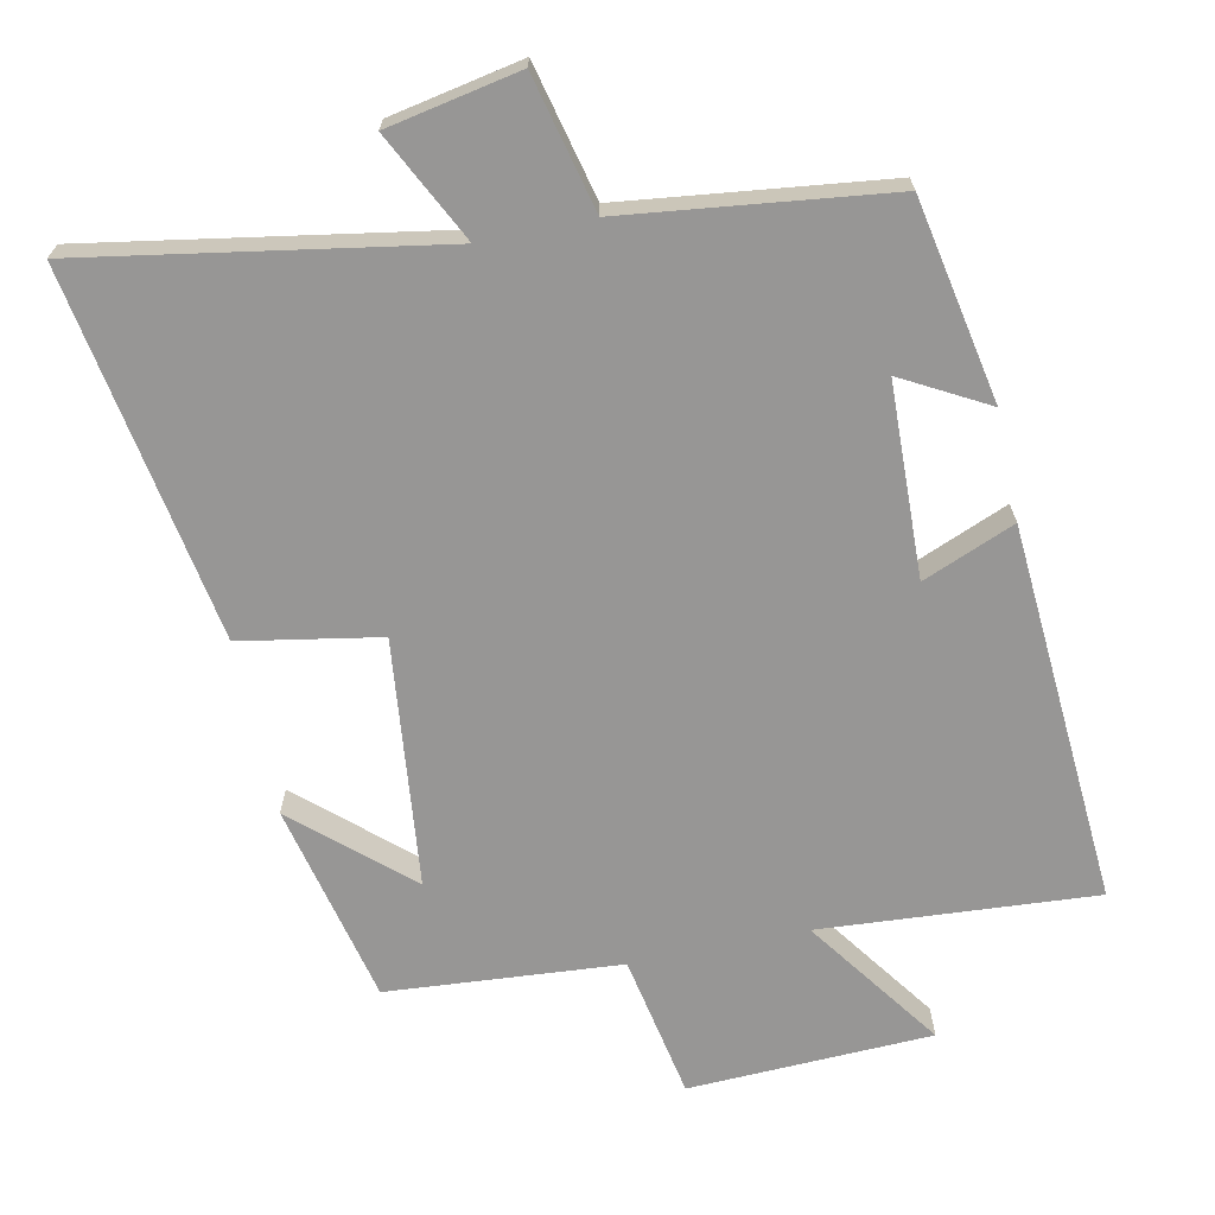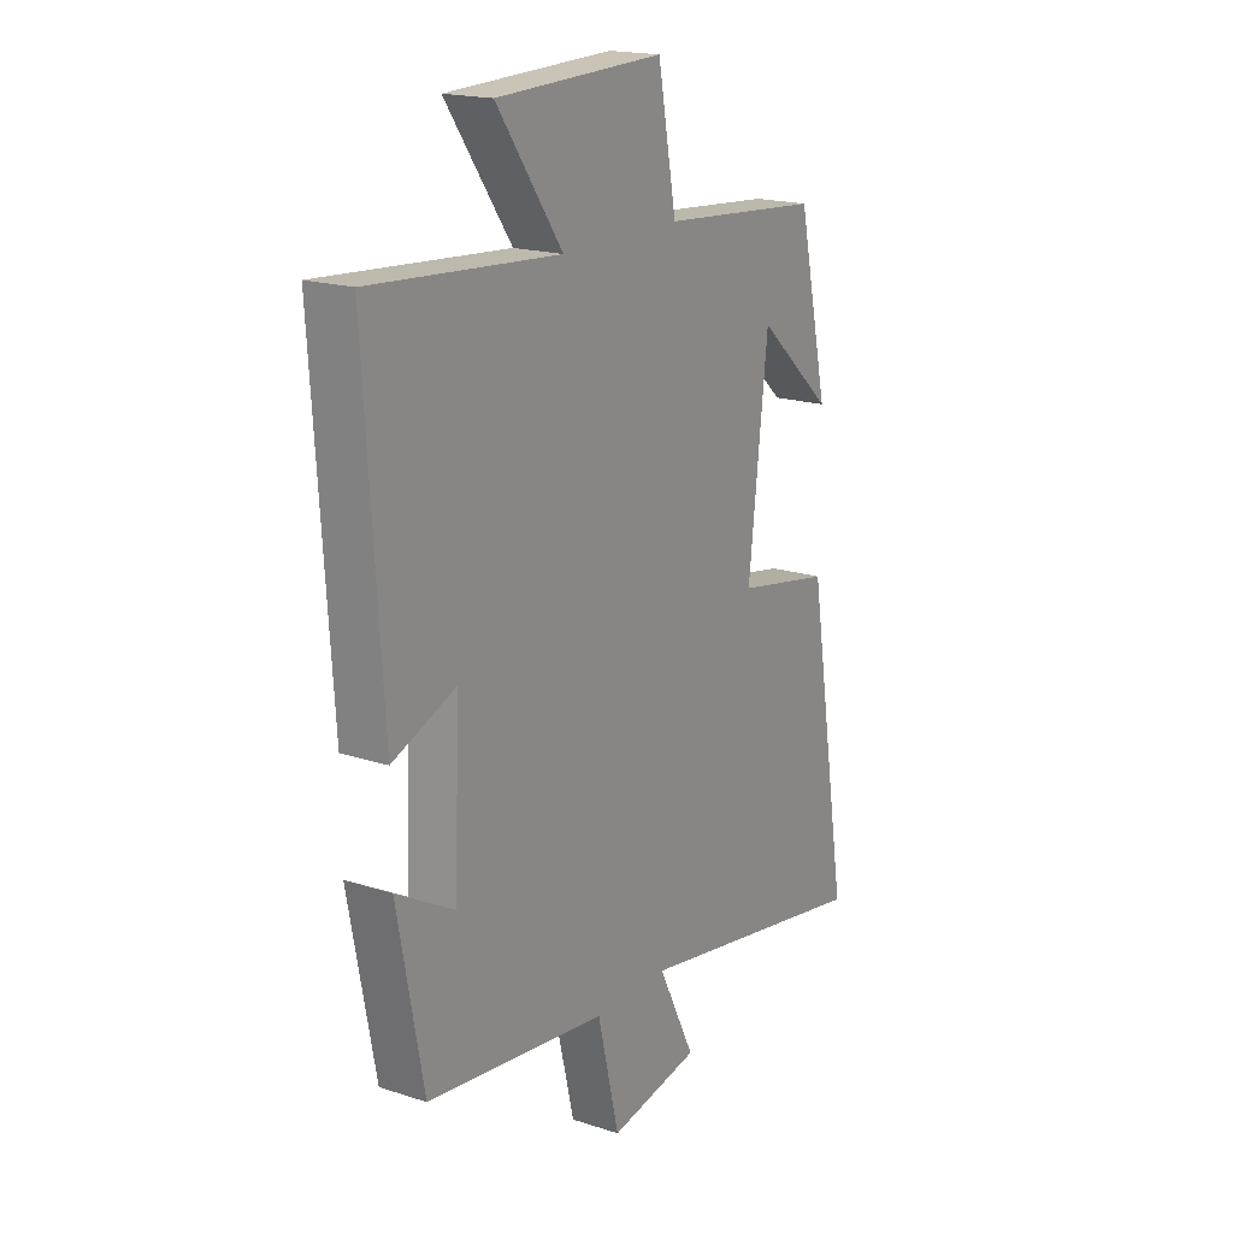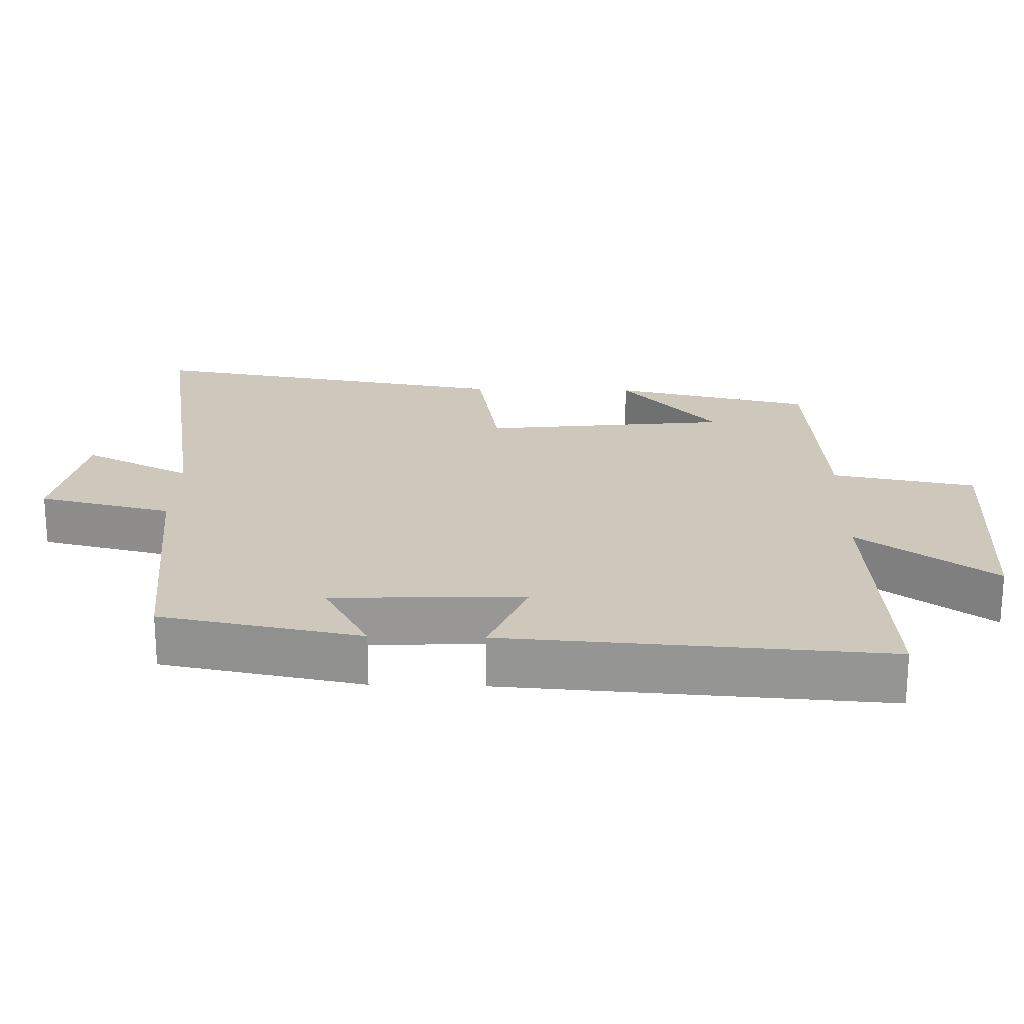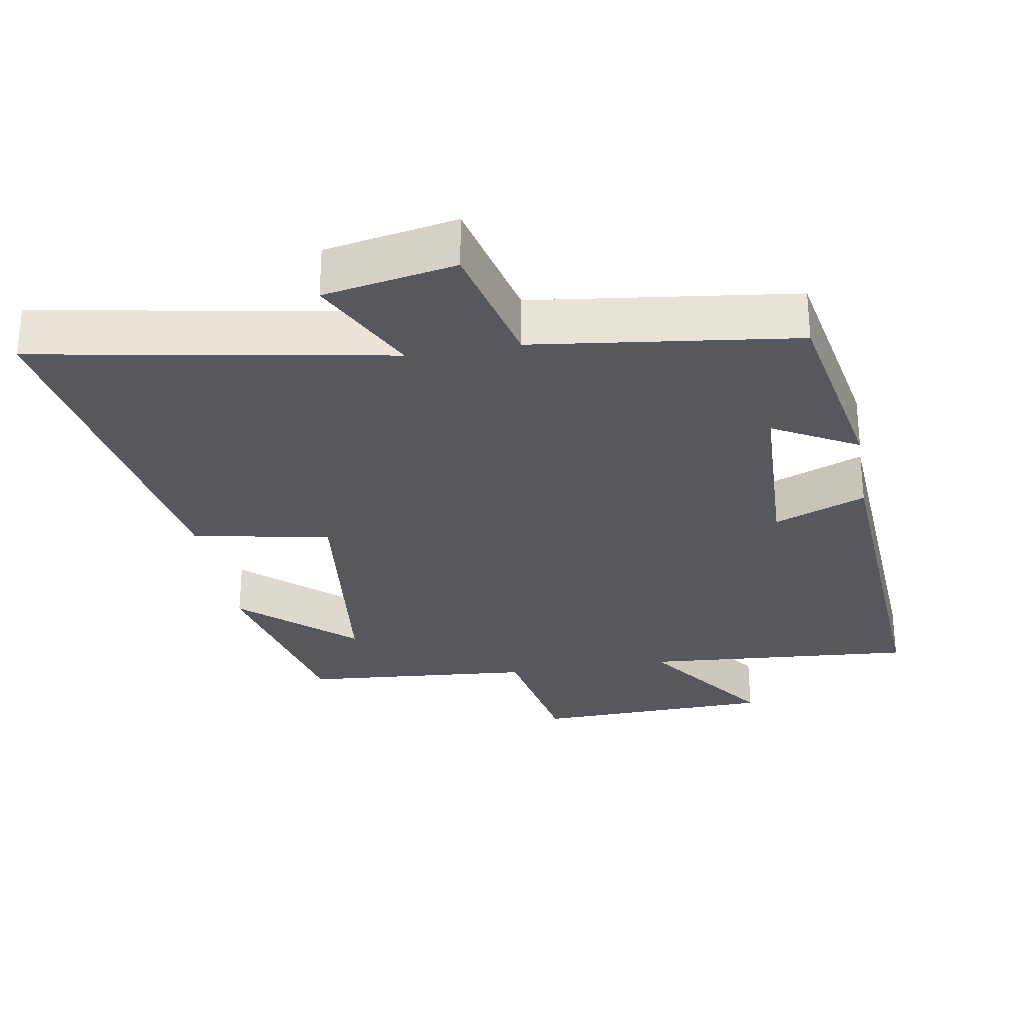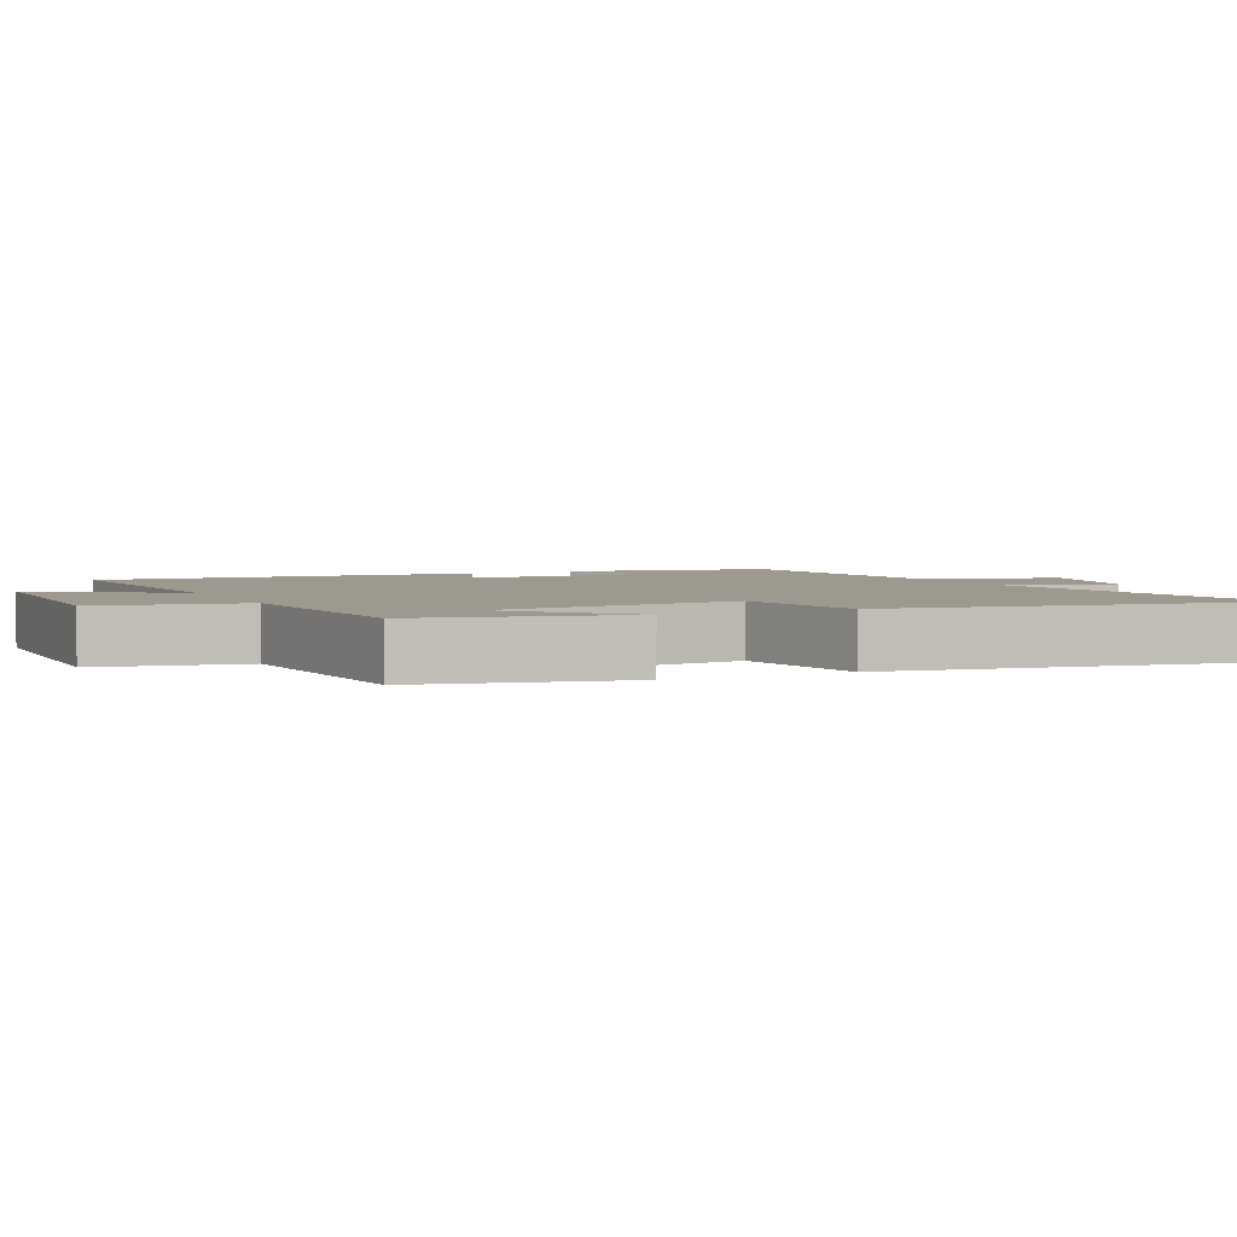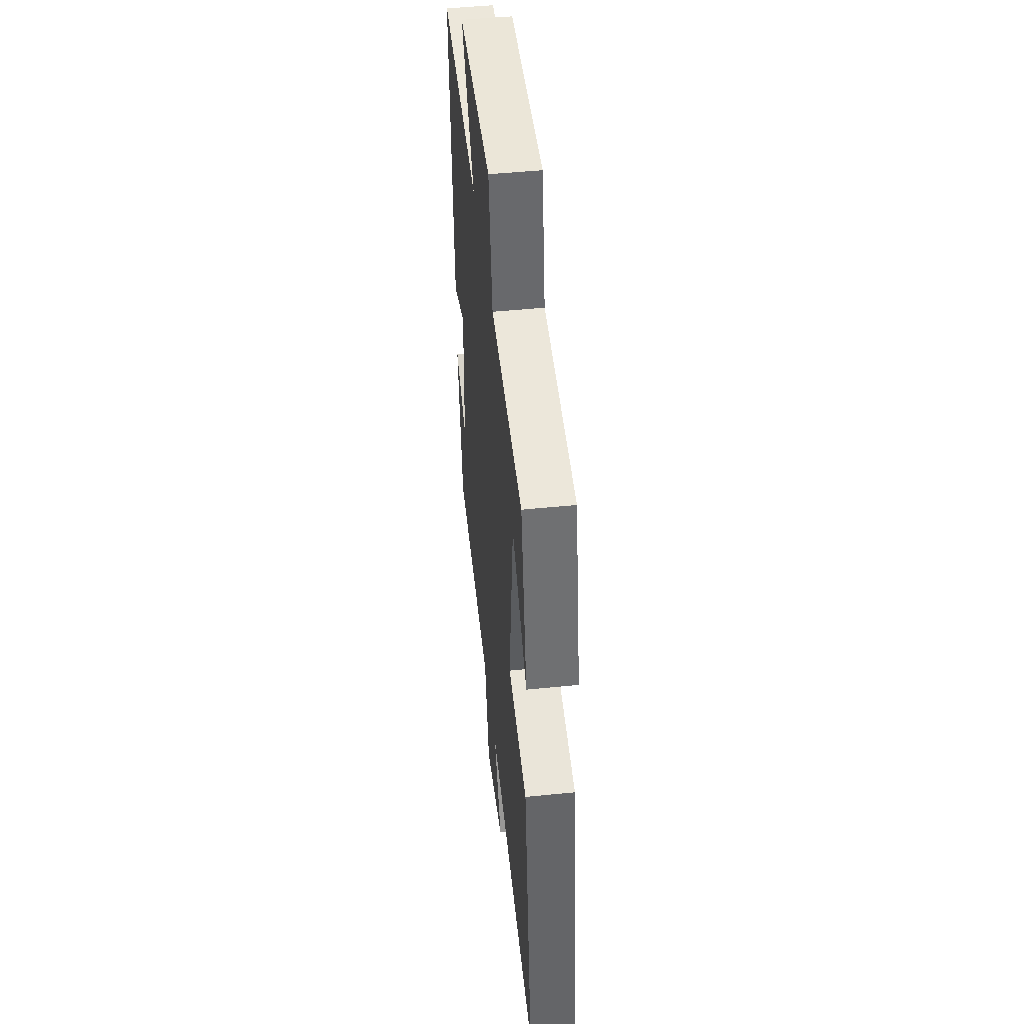
<metadata>
{"format":"obj","ext":"obj","renderer":"f3d","projection":"perspective","resolution":1024,"background":"white","views":[{"elev":-68.0,"azim":-168.0,"up":"+Y"},{"elev":18.4,"azim":-57.8,"up":"+Z"},{"elev":21.8,"azim":-88.4,"up":"+Y"},{"elev":-28.9,"azim":-170.4,"up":"+Y"},{"elev":3.5,"azim":64.6,"up":"+Y"},{"elev":48.3,"azim":83.5,"up":"+Z"}]}
</metadata>
<code>
v 0.436 0.07 0.473
v 0.5 0.07 0.187
v 0.343 0.07 0.327
v 0.303 0.07 -0.025
v 0.5 0.07 -0.061
v 0.587 0.07 -0.588
v 0.084 0.07 -0.5
v 0.161 0.07 -0.655
v -0.027 0.07 -0.691
v -0.072 0.07 -0.5
v -0.446 0.07 -0.453
v -0.5 0.07 -0.166
v -0.379 0.07 -0.233
v -0.369 0.07 0.041
v -0.5 0.07 -0.012
v -0.535 0.07 0.529
v -0.144 0.07 0.5
v -0.28 0.07 0.693
v 0.066 0.07 0.705
v 0.104 0.07 0.5
v 0.436 0 0.473
v 0.5 0 0.187
v 0.343 0 0.327
v 0.303 0 -0.025
v 0.5 0 -0.061
v 0.587 0 -0.588
v 0.084 0 -0.5
v 0.161 0 -0.655
v -0.027 0 -0.691
v -0.072 0 -0.5
v -0.446 0 -0.453
v -0.5 0 -0.166
v -0.379 0 -0.233
v -0.369 0 0.041
v -0.5 0 -0.012
v -0.535 0 0.529
v -0.144 0 0.5
v -0.28 0 0.693
v 0.066 0 0.705
v 0.104 0 0.5
f 17 18 19 20
f 17 20 1
f 14 15 16 17
f 13 14 17 1
f 10 11 12 13
f 7 8 9 10
f 7 10 13
f 6 7 13
f 5 6 13
f 4 5 13
f 3 4 13
f 1 2 3
f 1 3 13
f 40 39 38 37
f 21 40 37
f 37 36 35 34
f 21 37 34 33
f 33 32 31 30
f 30 29 28 27
f 33 30 27
f 33 27 26
f 33 26 25
f 33 25 24
f 33 24 23
f 23 22 21
f 33 23 21
f 1 21 22 2
f 2 22 23 3
f 3 23 24 4
f 4 24 25 5
f 5 25 26 6
f 6 26 27 7
f 7 27 28 8
f 8 28 29 9
f 9 29 30 10
f 10 30 31 11
f 11 31 32 12
f 12 32 33 13
f 13 33 34 14
f 14 34 35 15
f 15 35 36 16
f 16 36 37 17
f 17 37 38 18
f 18 38 39 19
f 19 39 40 20
f 20 40 21 1

</code>
